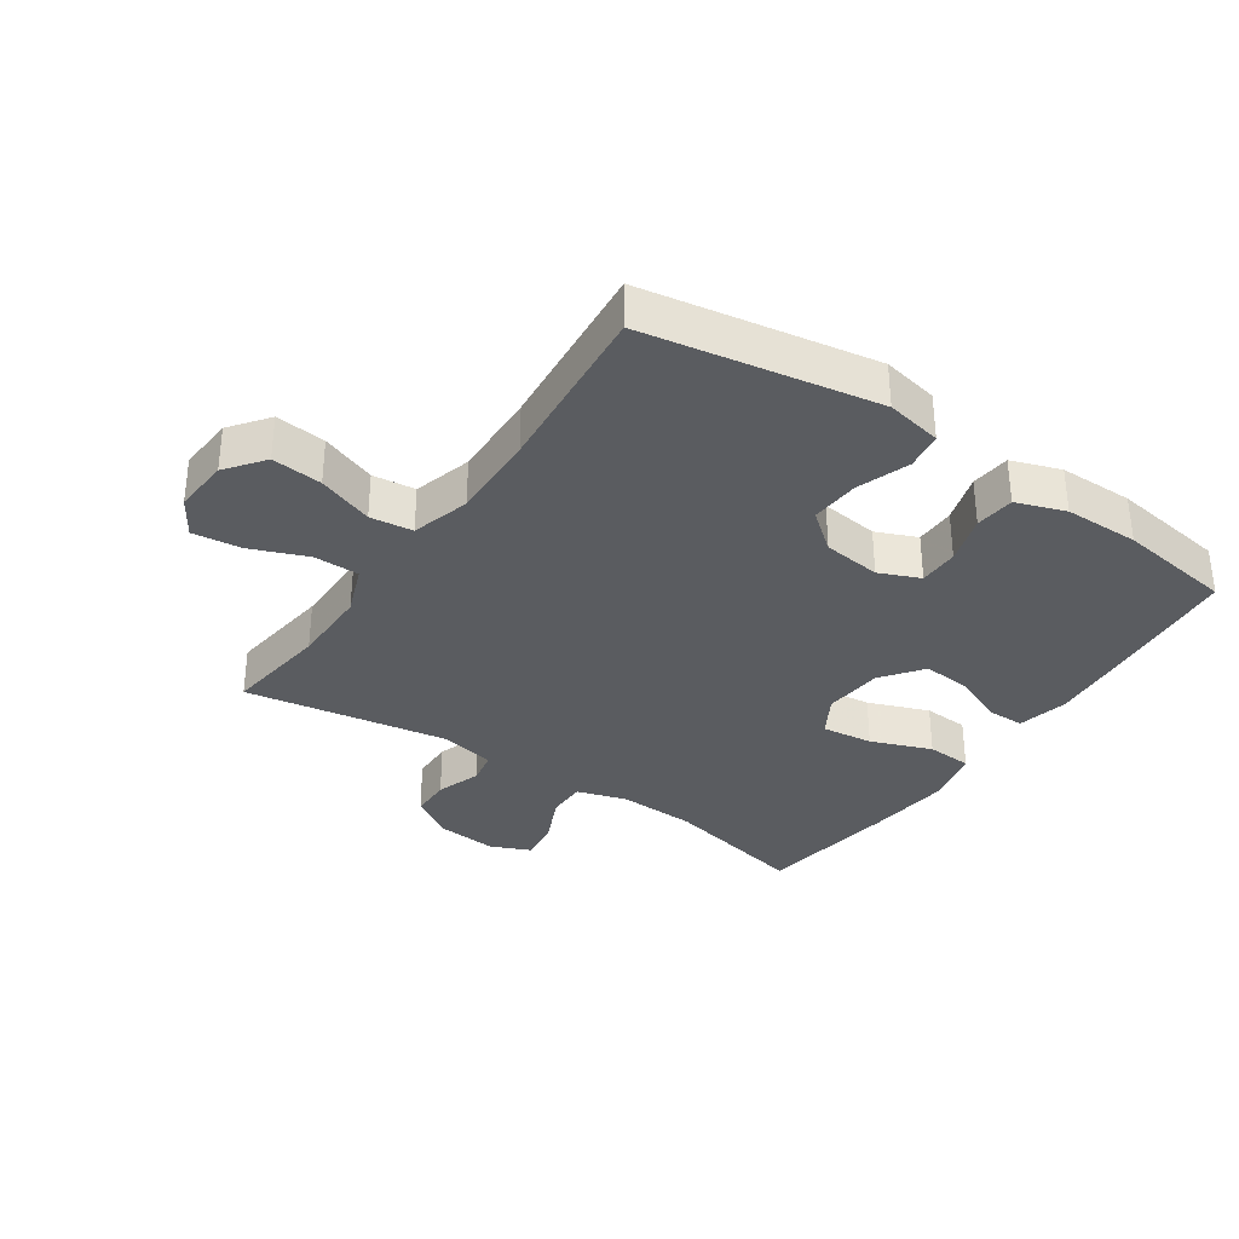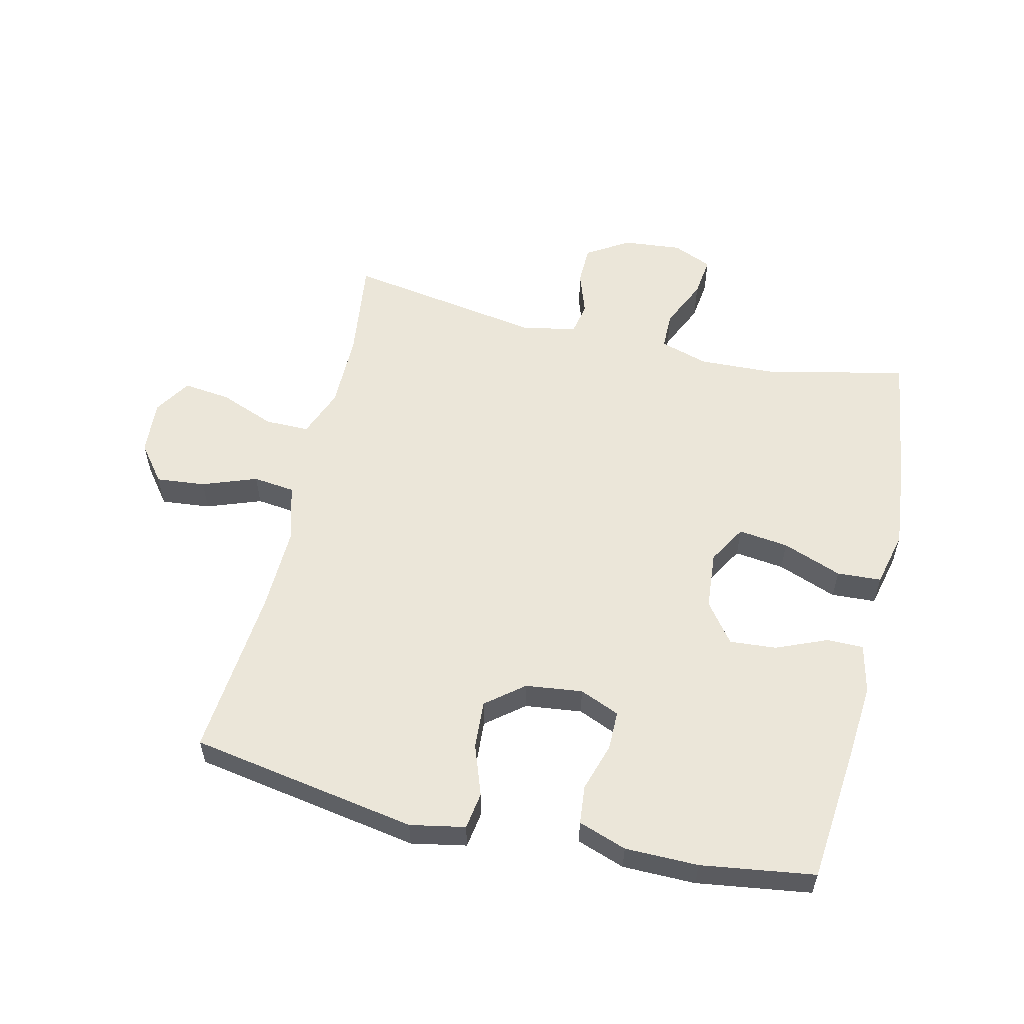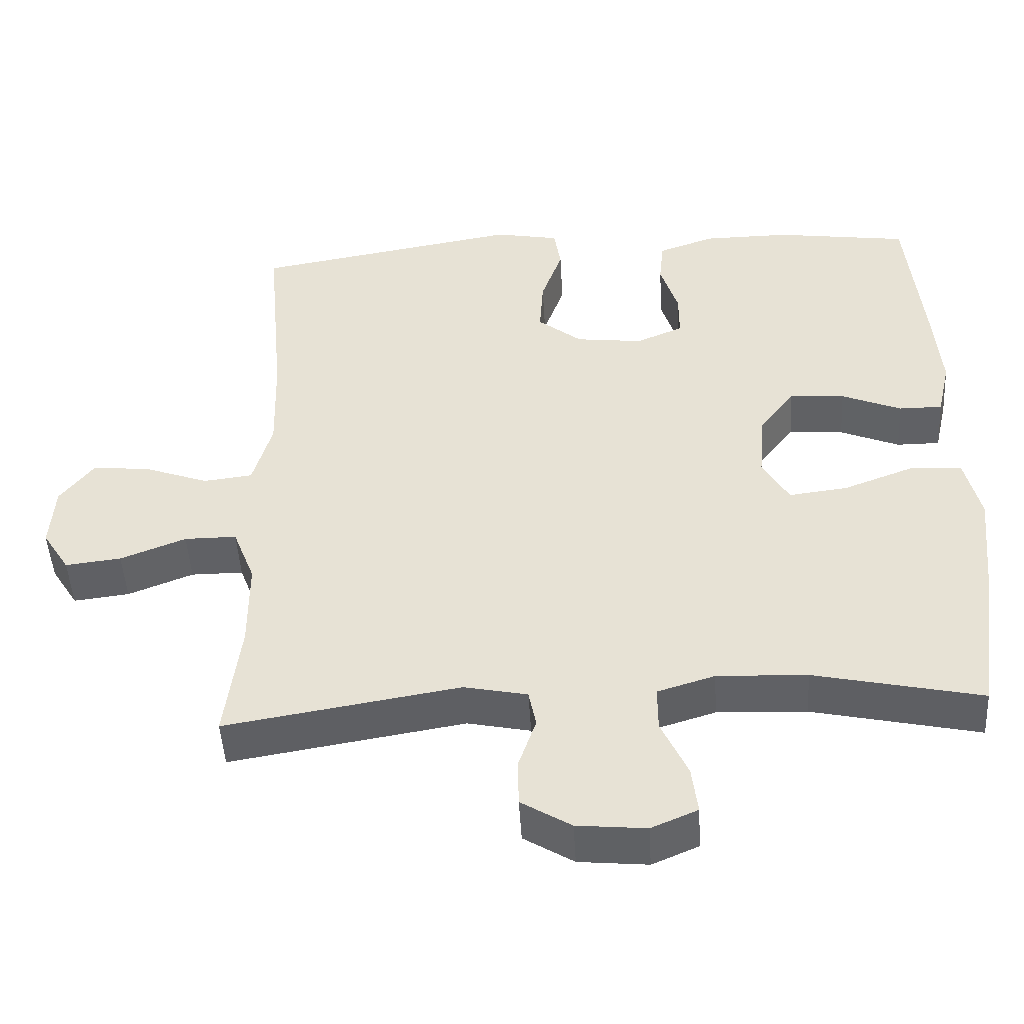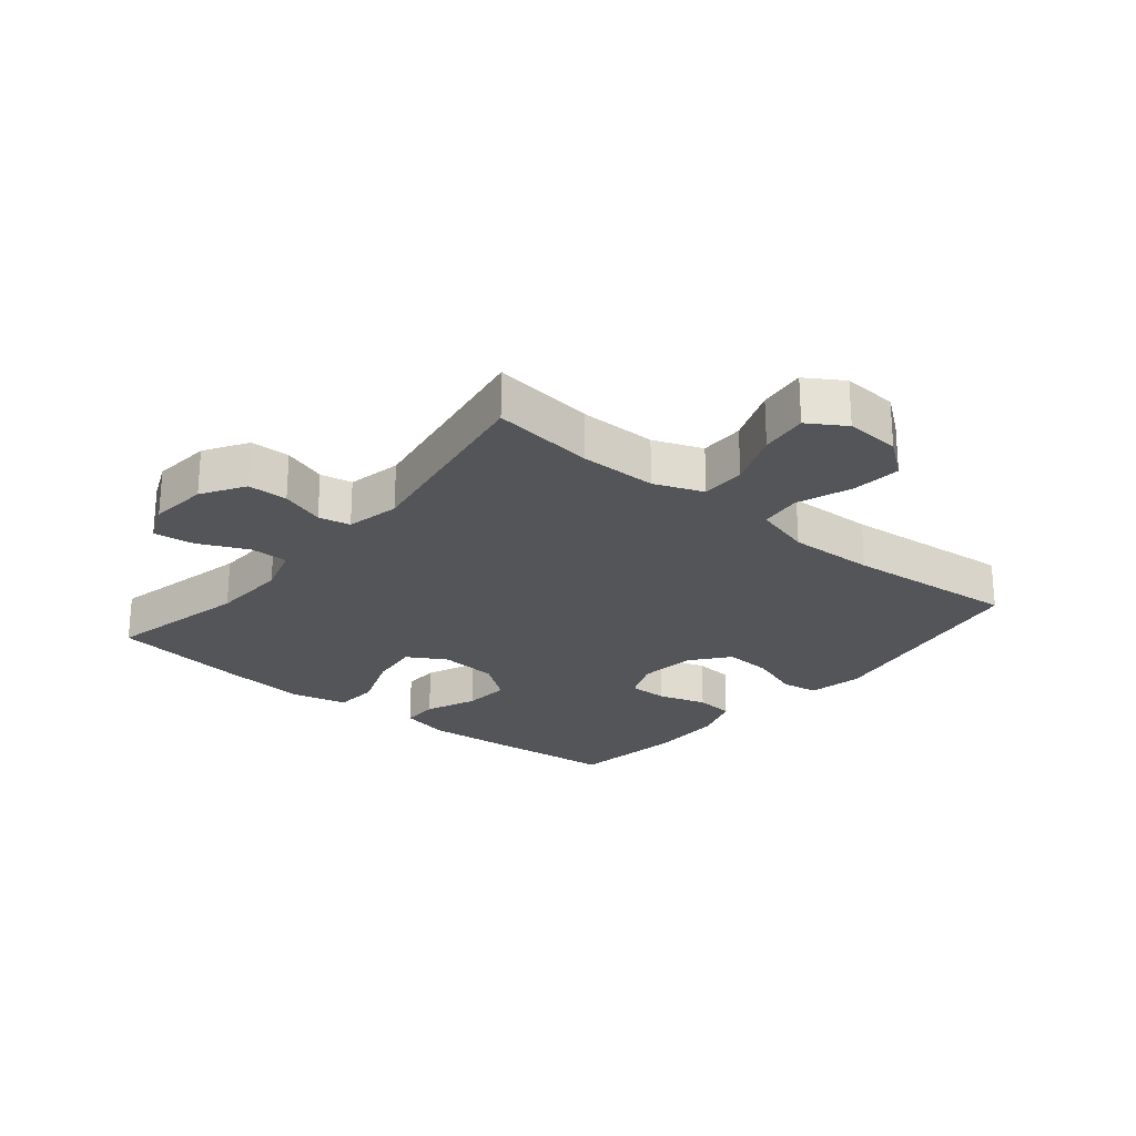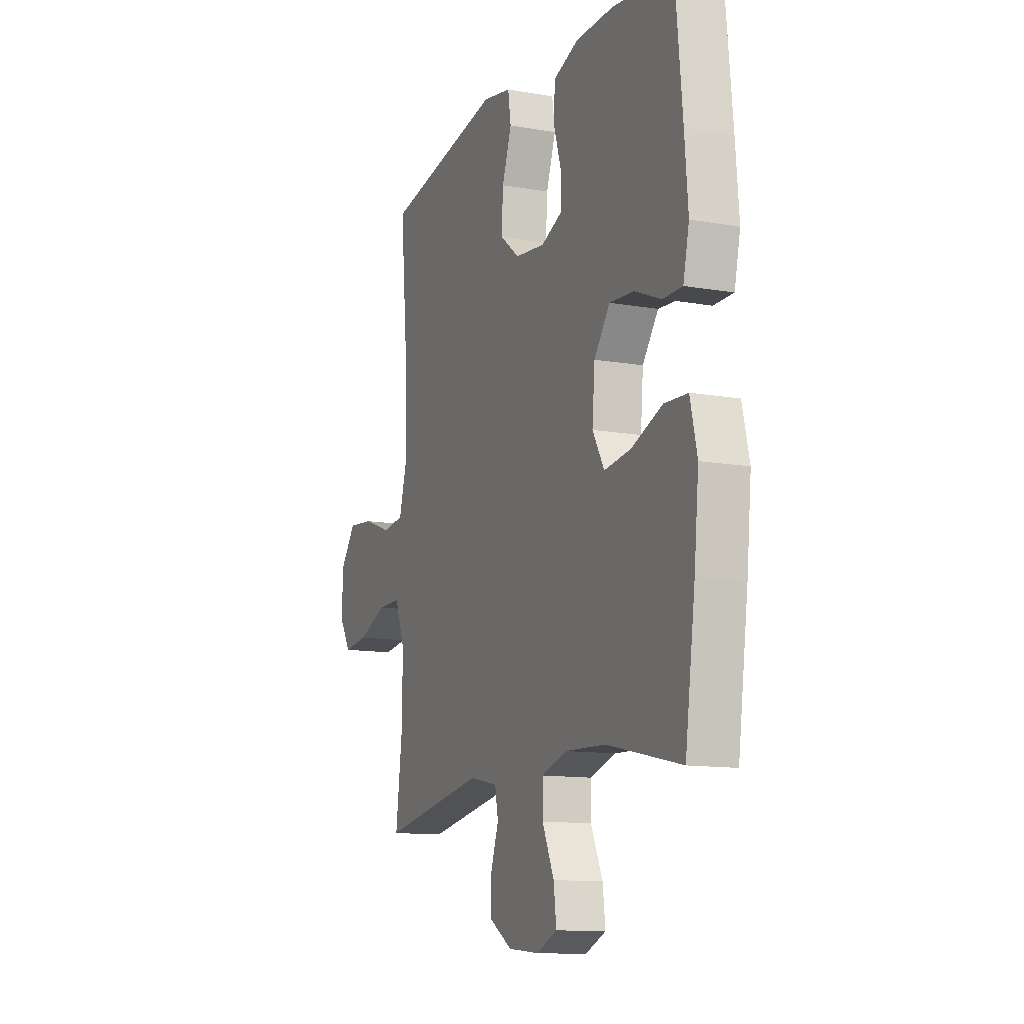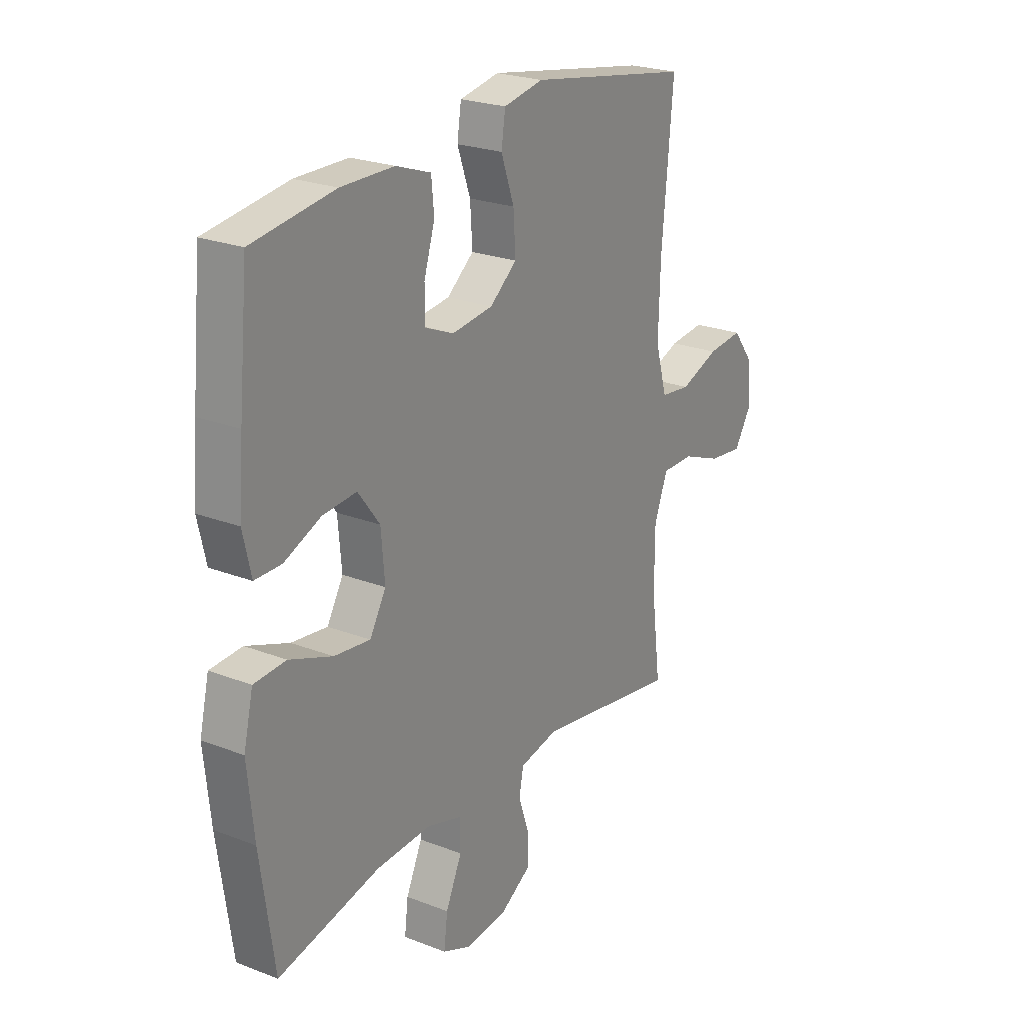
<metadata>
{"format":"obj","ext":"obj","renderer":"f3d","projection":"perspective","resolution":1024,"background":"white","views":[{"elev":-33.8,"azim":-34.3,"up":"+Y"},{"elev":56.5,"azim":13.2,"up":"+Y"},{"elev":-47.8,"azim":3.3,"up":"+Z"},{"elev":-24.2,"azim":-129.5,"up":"+Y"},{"elev":-12.3,"azim":67.6,"up":"+Z"},{"elev":23.8,"azim":122.9,"up":"+Z"}]}
</metadata>
<code>
v 0.5 0.07 0.5
v 0.521 0.07 0.283
v 0.531 0.07 0.161
v 0.513 0.07 0.082
v 0.454 0.07 0.082
v 0.373 0.07 0.116
v 0.298 0.07 0.122
v 0.25 0.07 0.058
v 0.242 0.07 -0.035
v 0.278 0.07 -0.097
v 0.358 0.07 -0.087
v 0.453 0.07 -0.051
v 0.524 0.07 -0.055
v 0.545 0.07 -0.144
v 0.531 0.07 -0.281
v 0.5 0.07 -0.5
v 0.273 0.07 -0.45
v 0.151 0.07 -0.445
v 0.073 0.07 -0.469
v 0.073 0.07 -0.53
v 0.109 0.07 -0.609
v 0.117 0.07 -0.674
v 0.054 0.07 -0.701
v -0.04 0.07 -0.692
v -0.108 0.07 -0.65
v -0.109 0.07 -0.586
v -0.085 0.07 -0.516
v -0.095 0.07 -0.465
v -0.181 0.07 -0.447
v -0.5 0.07 -0.5
v -0.479 0.07 -0.336
v -0.479 0.07 -0.213
v -0.509 0.07 -0.135
v -0.58 0.07 -0.135
v -0.669 0.07 -0.17
v -0.745 0.07 -0.179
v -0.782 0.07 -0.12
v -0.776 0.07 -0.032
v -0.73 0.07 0.028
v -0.651 0.07 0.02
v -0.564 0.07 -0.012
v -0.497 0.07 -0.004
v -0.471 0.07 0.088
v -0.475 0.07 0.226
v -0.5 0.07 0.5
v -0.136 0.07 0.563
v -0.048 0.07 0.546
v -0.039 0.07 0.487
v -0.068 0.07 0.405
v -0.073 0.07 0.328
v -0.013 0.07 0.28
v 0.078 0.07 0.269
v 0.142 0.07 0.296
v 0.142 0.07 0.359
v 0.118 0.07 0.436
v 0.124 0.07 0.498
v 0.201 0.07 0.525
v 0.318 0.07 0.526
v 0.5 0 0.5
v 0.521 0 0.283
v 0.531 0 0.161
v 0.513 0 0.082
v 0.454 0 0.082
v 0.373 0 0.116
v 0.298 0 0.122
v 0.25 0 0.058
v 0.242 0 -0.035
v 0.278 0 -0.097
v 0.358 0 -0.087
v 0.453 0 -0.051
v 0.524 0 -0.055
v 0.545 0 -0.144
v 0.531 0 -0.281
v 0.5 0 -0.5
v 0.273 0 -0.45
v 0.151 0 -0.445
v 0.073 0 -0.469
v 0.073 0 -0.53
v 0.109 0 -0.609
v 0.117 0 -0.674
v 0.054 0 -0.701
v -0.04 0 -0.692
v -0.108 0 -0.65
v -0.109 0 -0.586
v -0.085 0 -0.516
v -0.095 0 -0.465
v -0.181 0 -0.447
v -0.5 0 -0.5
v -0.479 0 -0.336
v -0.479 0 -0.213
v -0.509 0 -0.135
v -0.58 0 -0.135
v -0.669 0 -0.17
v -0.745 0 -0.179
v -0.782 0 -0.12
v -0.776 0 -0.032
v -0.73 0 0.028
v -0.651 0 0.02
v -0.564 0 -0.012
v -0.497 0 -0.004
v -0.471 0 0.088
v -0.475 0 0.226
v -0.5 0 0.5
v -0.136 0 0.563
v -0.048 0 0.546
v -0.039 0 0.487
v -0.068 0 0.405
v -0.073 0 0.328
v -0.013 0 0.28
v 0.078 0 0.269
v 0.142 0 0.296
v 0.142 0 0.359
v 0.118 0 0.436
v 0.124 0 0.498
v 0.201 0 0.525
v 0.318 0 0.526
f 54 55 56 57
f 53 54 57 58
f 46 47 48 49
f 44 45 46 49
f 43 44 49 50
f 42 43 50 51
f 38 39 40 41
f 36 37 38 41
f 34 35 36 41
f 33 34 41 42
f 32 33 42 51
f 29 30 31
f 28 29 31 32
f 24 25 26 27
f 24 27 28
f 23 24 28
f 20 21 22 23
f 19 20 23 28
f 18 19 28 32
f 14 15 16 17
f 11 12 13 14
f 10 11 14 17
f 9 10 17 18
f 3 4 5 6
f 3 6 7
f 2 3 7
f 53 58 1 2
f 52 53 2 7
f 51 52 7 8
f 18 32 51
f 8 9 18 51
f 115 114 113 112
f 116 115 112 111
f 107 106 105 104
f 107 104 103 102
f 108 107 102 101
f 109 108 101 100
f 99 98 97 96
f 99 96 95 94
f 99 94 93 92
f 100 99 92 91
f 109 100 91 90
f 89 88 87
f 90 89 87 86
f 85 84 83 82
f 86 85 82
f 86 82 81
f 81 80 79 78
f 86 81 78 77
f 90 86 77 76
f 75 74 73 72
f 72 71 70 69
f 75 72 69 68
f 76 75 68 67
f 64 63 62 61
f 65 64 61
f 65 61 60
f 60 59 116 111
f 65 60 111 110
f 66 65 110 109
f 109 90 76
f 109 76 67 66
f 1 59 60 2
f 2 60 61 3
f 3 61 62 4
f 4 62 63 5
f 5 63 64 6
f 6 64 65 7
f 7 65 66 8
f 8 66 67 9
f 9 67 68 10
f 10 68 69 11
f 11 69 70 12
f 12 70 71 13
f 13 71 72 14
f 14 72 73 15
f 15 73 74 16
f 16 74 75 17
f 17 75 76 18
f 18 76 77 19
f 19 77 78 20
f 20 78 79 21
f 21 79 80 22
f 22 80 81 23
f 23 81 82 24
f 24 82 83 25
f 25 83 84 26
f 26 84 85 27
f 27 85 86 28
f 28 86 87 29
f 29 87 88 30
f 30 88 89 31
f 31 89 90 32
f 32 90 91 33
f 33 91 92 34
f 34 92 93 35
f 35 93 94 36
f 36 94 95 37
f 37 95 96 38
f 38 96 97 39
f 39 97 98 40
f 40 98 99 41
f 41 99 100 42
f 42 100 101 43
f 43 101 102 44
f 44 102 103 45
f 45 103 104 46
f 46 104 105 47
f 47 105 106 48
f 48 106 107 49
f 49 107 108 50
f 50 108 109 51
f 51 109 110 52
f 52 110 111 53
f 53 111 112 54
f 54 112 113 55
f 55 113 114 56
f 56 114 115 57
f 57 115 116 58
f 58 116 59 1

</code>
